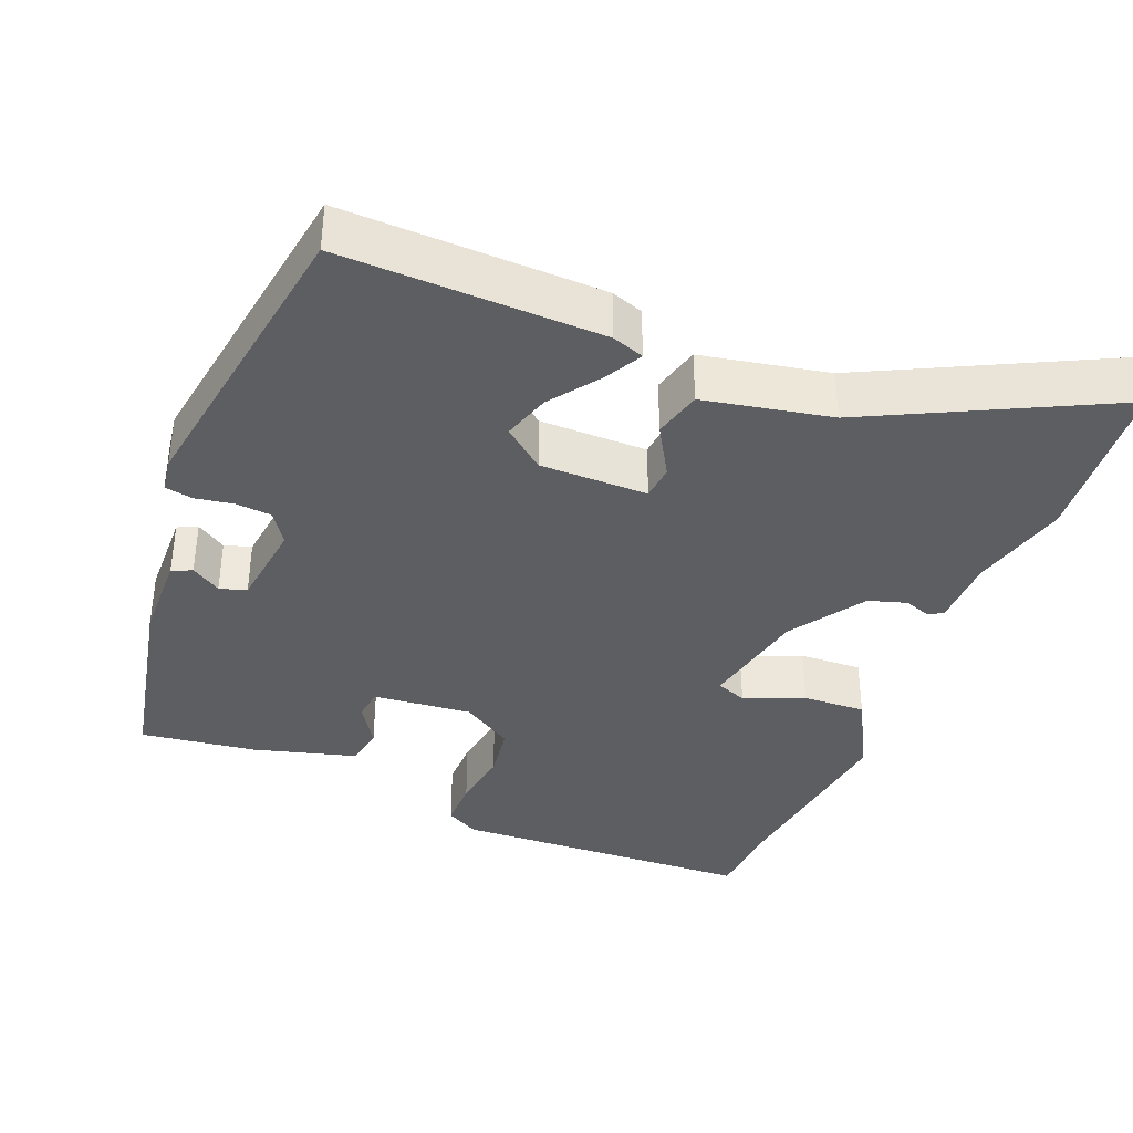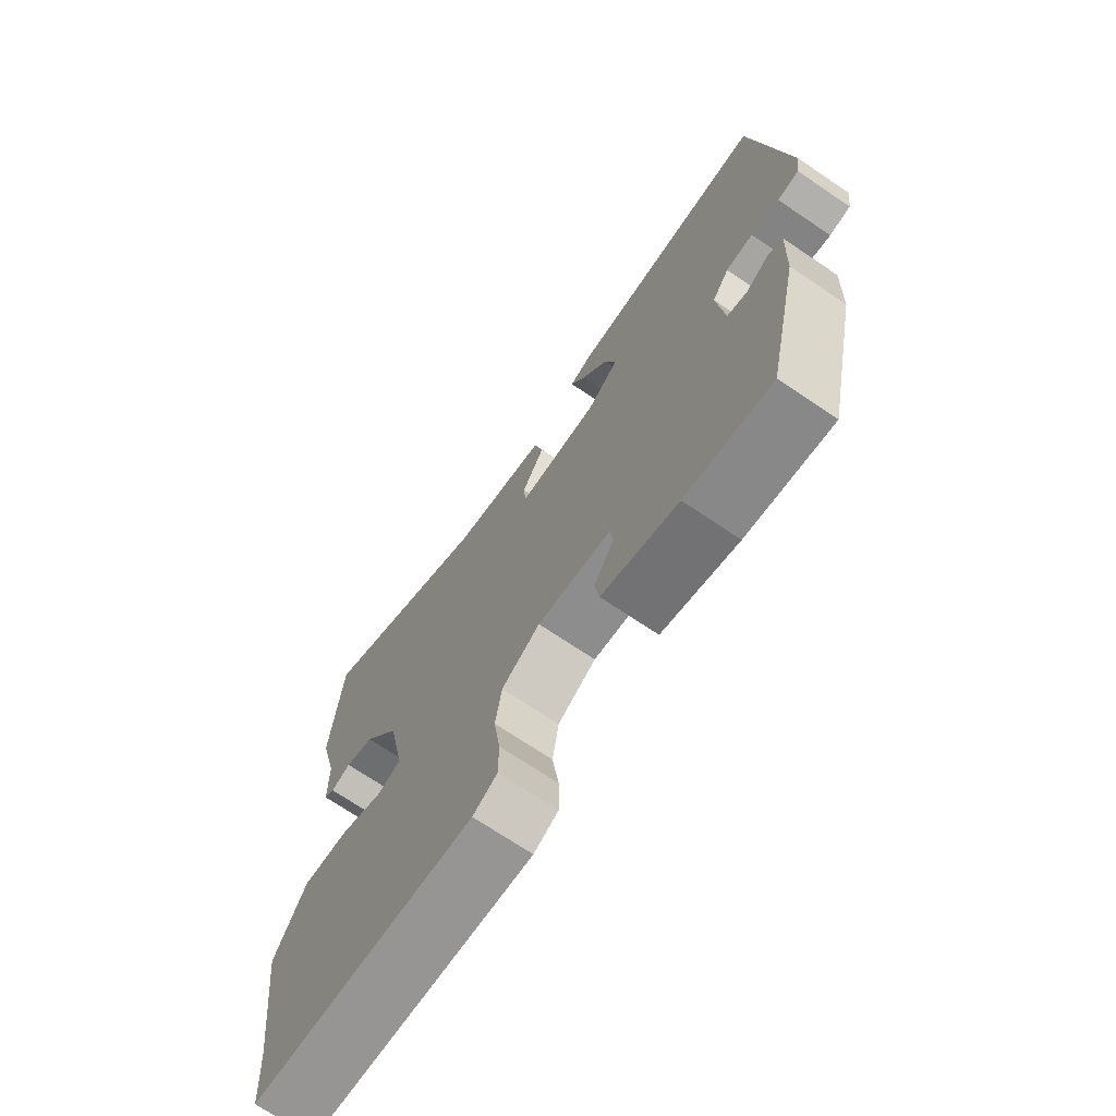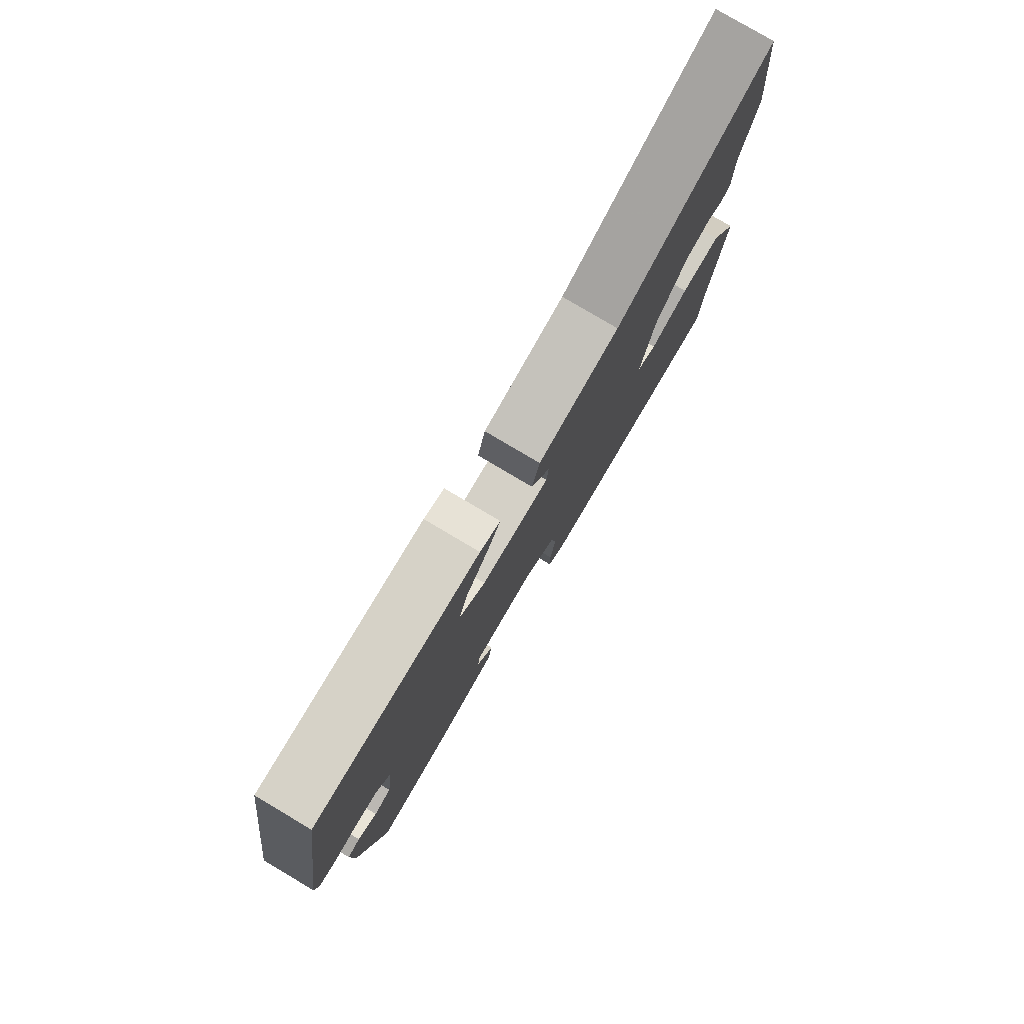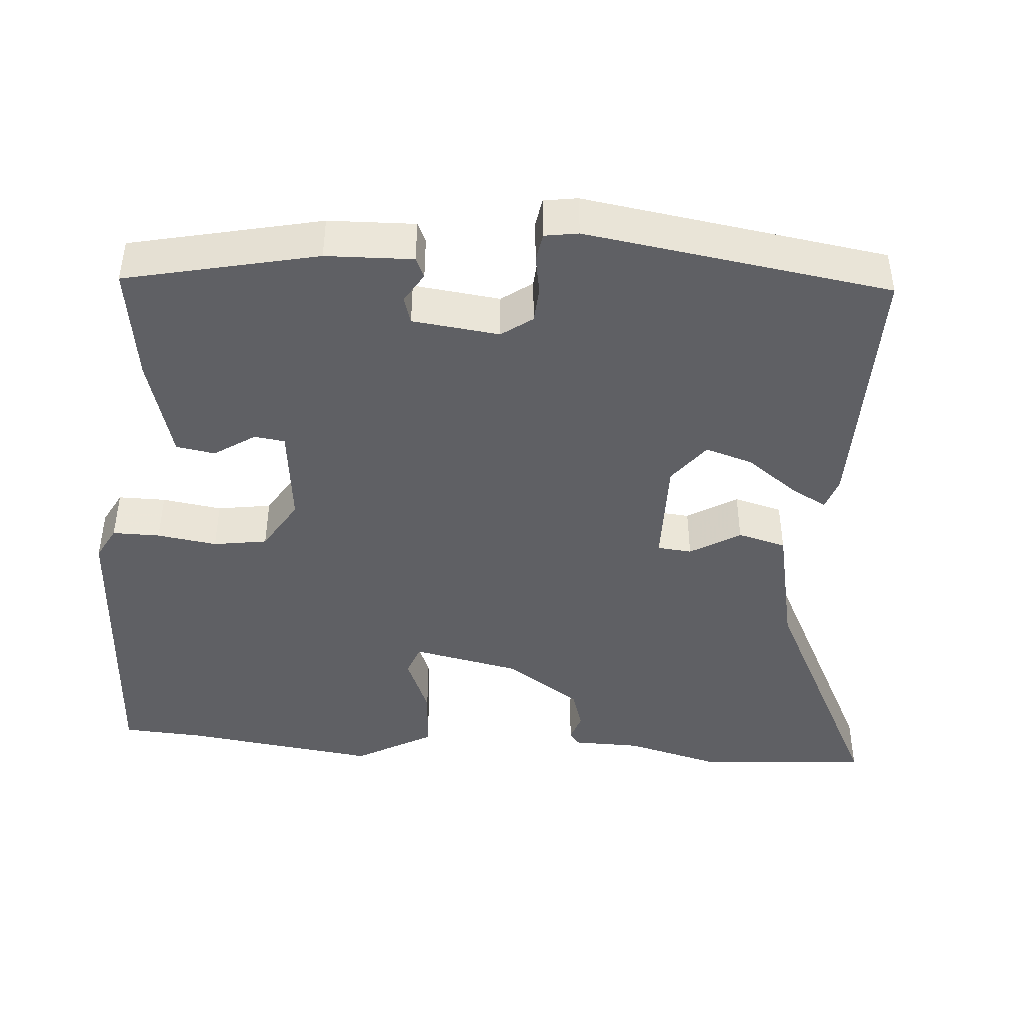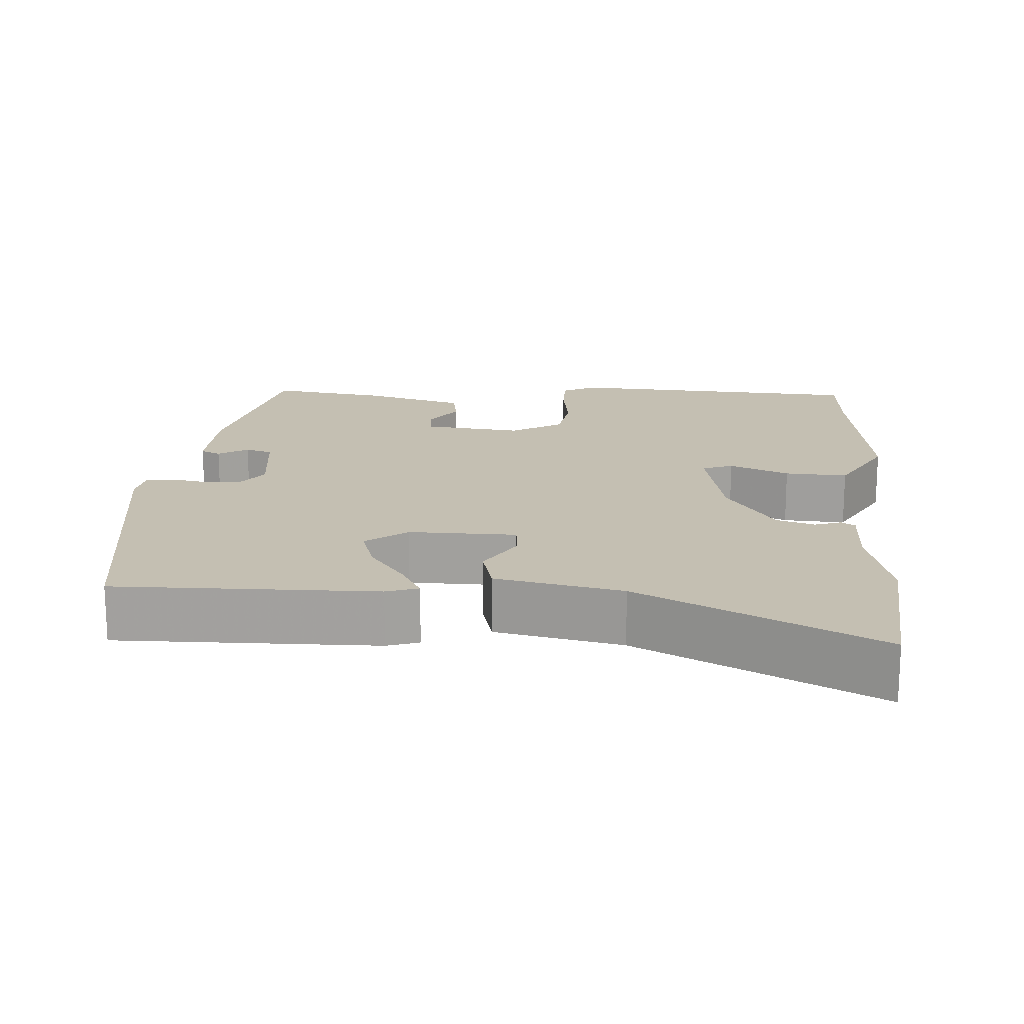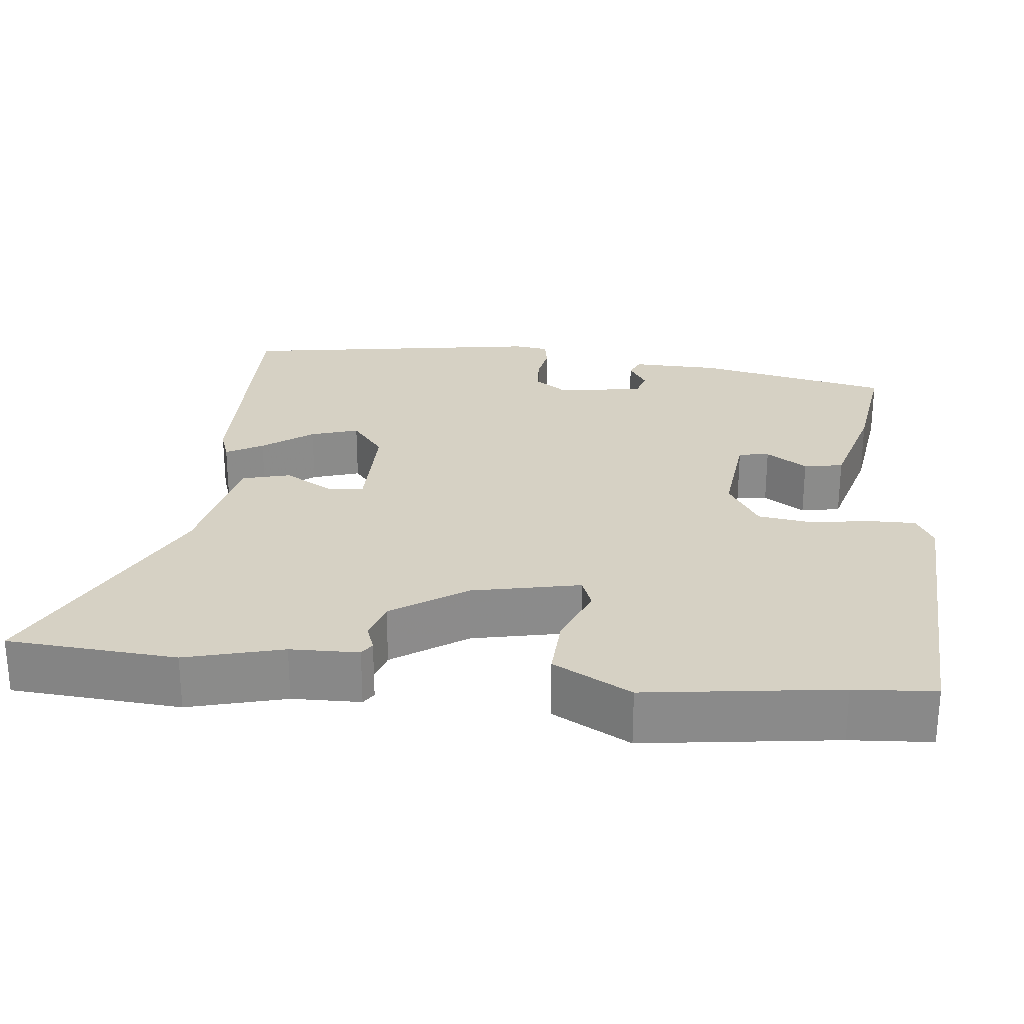
<metadata>
{"format":"obj","ext":"obj","renderer":"f3d","projection":"perspective","resolution":1024,"background":"white","views":[{"elev":-38.4,"azim":-22.6,"up":"+Y"},{"elev":-70.6,"azim":-124.1,"up":"+Z"},{"elev":79.3,"azim":-59.3,"up":"+Z"},{"elev":-44.4,"azim":-94.6,"up":"+Y"},{"elev":17.6,"azim":3.8,"up":"+Y"},{"elev":26.6,"azim":95.5,"up":"+Y"}]}
</metadata>
<code>
v 0.49 0.07 0.617
v 0.509 0.07 0.397
v 0.477 0.07 0.27
v 0.476 0.07 0.181
v 0.458 0.07 0.169
v 0.423 0.07 0.181
v 0.373 0.07 0.165
v 0.309 0.07 0.068
v 0.281 0.07 -0.073
v 0.321 0.07 -0.088
v 0.399 0.07 -0.055
v 0.481 0.07 -0.05
v 0.537 0.07 -0.151
v 0.506 0.07 -0.402
v 0.5 0.07 -0.508
v 0.106 0.07 -0.532
v 0.063 0.07 -0.509
v 0.063 0.07 -0.447
v 0.074 0.07 -0.369
v 0.063 0.07 -0.299
v -0.004 0.07 -0.258
v -0.133 0.07 -0.273
v -0.138 0.07 -0.313
v -0.103 0.07 -0.366
v -0.111 0.07 -0.417
v -0.245 0.07 -0.456
v -0.396 0.07 -0.479
v -0.452 0.07 -0.228
v -0.456 0.07 -0.114
v -0.43 0.07 -0.102
v -0.391 0.07 -0.126
v -0.356 0.07 -0.115
v -0.343 0.07 -0.001
v -0.372 0.07 0.039
v -0.419 0.07 0.042
v -0.468 0.07 0.033
v -0.505 0.07 0.039
v -0.512 0.07 0.083
v -0.454 0.07 0.483
v -0.113 0.07 0.479
v -0.071 0.07 0.465
v -0.097 0.07 0.417
v -0.144 0.07 0.352
v -0.163 0.07 0.29
v -0.109 0.07 0.248
v 0.032 0.07 0.25
v 0.036 0.07 0.295
v -0.003 0.07 0.36
v 0.013 0.07 0.423
v 0.179 0.07 0.458
v 0.49 0 0.617
v 0.509 0 0.397
v 0.477 0 0.27
v 0.476 0 0.181
v 0.458 0 0.169
v 0.423 0 0.181
v 0.373 0 0.165
v 0.309 0 0.068
v 0.281 0 -0.073
v 0.321 0 -0.088
v 0.399 0 -0.055
v 0.481 0 -0.05
v 0.537 0 -0.151
v 0.506 0 -0.402
v 0.5 0 -0.508
v 0.106 0 -0.532
v 0.063 0 -0.509
v 0.063 0 -0.447
v 0.074 0 -0.369
v 0.063 0 -0.299
v -0.004 0 -0.258
v -0.133 0 -0.273
v -0.138 0 -0.313
v -0.103 0 -0.366
v -0.111 0 -0.417
v -0.245 0 -0.456
v -0.396 0 -0.479
v -0.452 0 -0.228
v -0.456 0 -0.114
v -0.43 0 -0.102
v -0.391 0 -0.126
v -0.356 0 -0.115
v -0.343 0 -0.001
v -0.372 0 0.039
v -0.419 0 0.042
v -0.468 0 0.033
v -0.505 0 0.039
v -0.512 0 0.083
v -0.454 0 0.483
v -0.113 0 0.479
v -0.071 0 0.465
v -0.097 0 0.417
v -0.144 0 0.352
v -0.163 0 0.29
v -0.109 0 0.248
v 0.032 0 0.25
v 0.036 0 0.295
v -0.003 0 0.36
v 0.013 0 0.423
v 0.179 0 0.458
f 47 48 49 50
f 1 2 3
f 50 1 3
f 47 50 3
f 46 47 3
f 41 42 43
f 40 41 43
f 39 40 43
f 38 39 43
f 37 38 43
f 36 37 43
f 35 36 43
f 34 35 43 44
f 33 34 44 45
f 29 30 31
f 28 29 31
f 27 28 31
f 26 27 31
f 25 26 31
f 24 25 31
f 23 24 31
f 22 23 31 32
f 33 45 46
f 32 33 46
f 22 32 46
f 21 22 46
f 17 18 19
f 16 17 19
f 15 16 19
f 14 15 19
f 14 19 20
f 13 14 20
f 12 13 20
f 11 12 20
f 10 11 20
f 3 4 5 6
f 3 6 7
f 46 3 7
f 21 46 7 8
f 9 10 20 21
f 8 9 21
f 100 99 98 97
f 53 52 51
f 53 51 100
f 53 100 97
f 53 97 96
f 93 92 91
f 93 91 90
f 93 90 89
f 93 89 88
f 93 88 87
f 93 87 86
f 93 86 85
f 94 93 85 84
f 95 94 84 83
f 81 80 79
f 81 79 78
f 81 78 77
f 81 77 76
f 81 76 75
f 81 75 74
f 81 74 73
f 82 81 73 72
f 96 95 83
f 96 83 82
f 96 82 72
f 96 72 71
f 69 68 67
f 69 67 66
f 69 66 65
f 69 65 64
f 70 69 64
f 70 64 63
f 70 63 62
f 70 62 61
f 70 61 60
f 56 55 54 53
f 57 56 53
f 57 53 96
f 58 57 96 71
f 71 70 60 59
f 71 59 58
f 1 51 52 2
f 2 52 53 3
f 3 53 54 4
f 4 54 55 5
f 5 55 56 6
f 6 56 57 7
f 7 57 58 8
f 8 58 59 9
f 9 59 60 10
f 10 60 61 11
f 11 61 62 12
f 12 62 63 13
f 13 63 64 14
f 14 64 65 15
f 15 65 66 16
f 16 66 67 17
f 17 67 68 18
f 18 68 69 19
f 19 69 70 20
f 20 70 71 21
f 21 71 72 22
f 22 72 73 23
f 23 73 74 24
f 24 74 75 25
f 25 75 76 26
f 26 76 77 27
f 27 77 78 28
f 28 78 79 29
f 29 79 80 30
f 30 80 81 31
f 31 81 82 32
f 32 82 83 33
f 33 83 84 34
f 34 84 85 35
f 35 85 86 36
f 36 86 87 37
f 37 87 88 38
f 38 88 89 39
f 39 89 90 40
f 40 90 91 41
f 41 91 92 42
f 42 92 93 43
f 43 93 94 44
f 44 94 95 45
f 45 95 96 46
f 46 96 97 47
f 47 97 98 48
f 48 98 99 49
f 49 99 100 50
f 50 100 51 1

</code>
